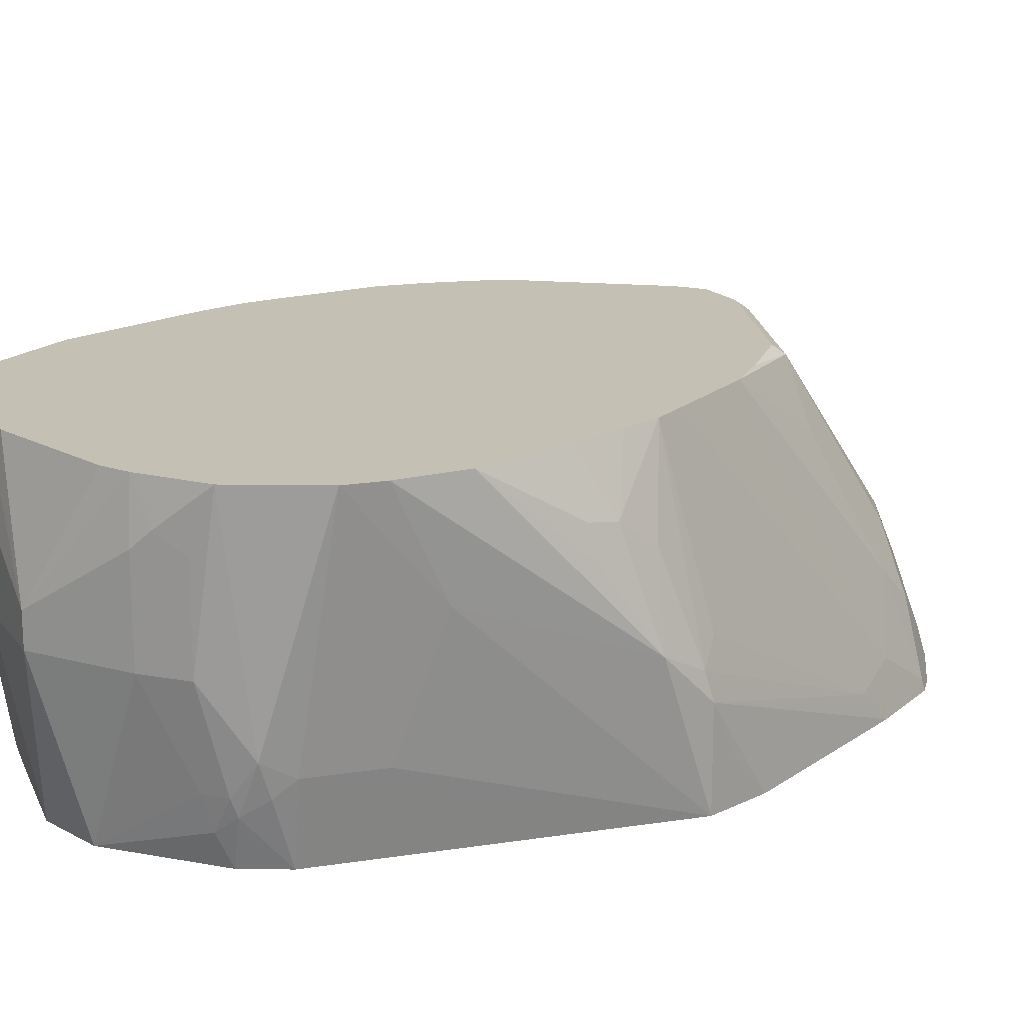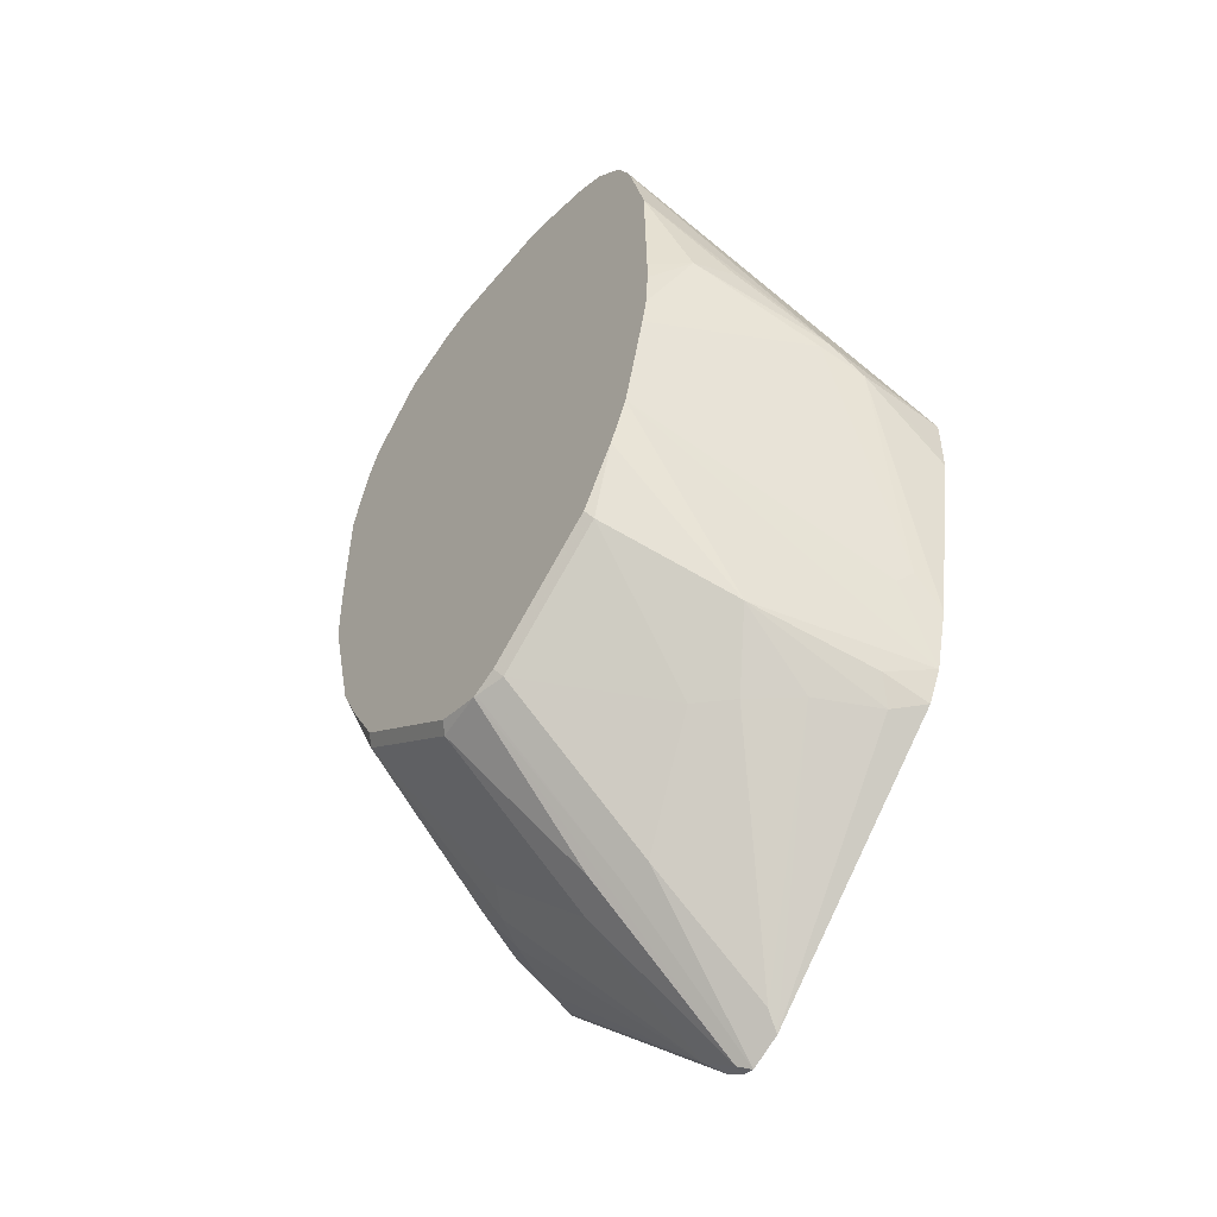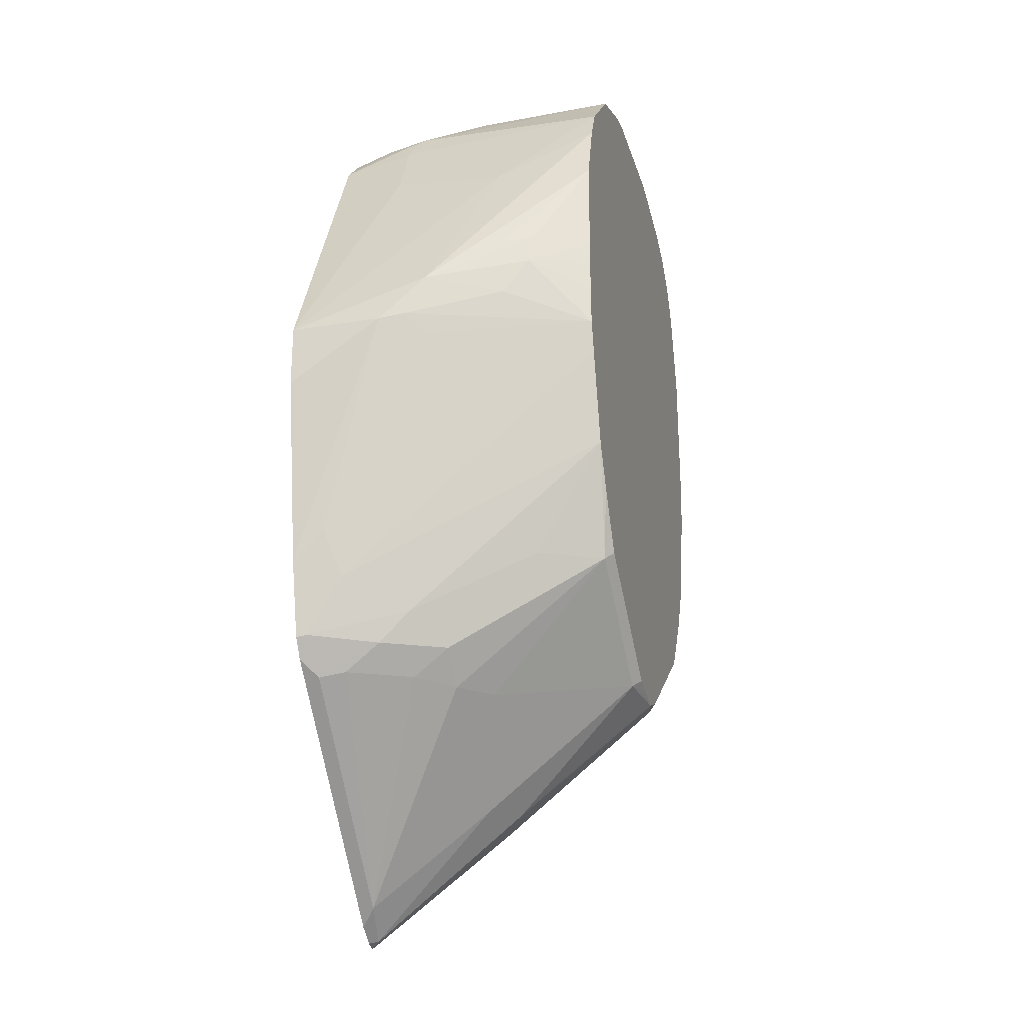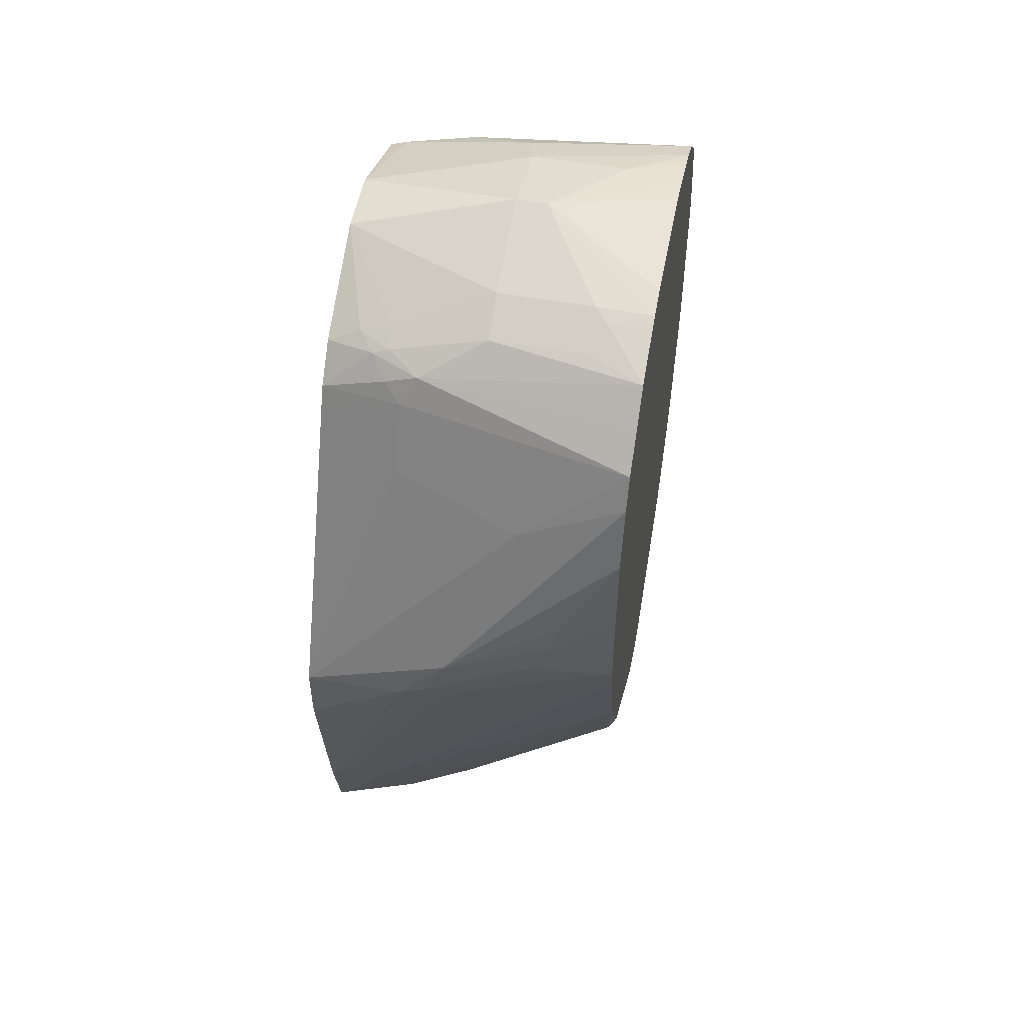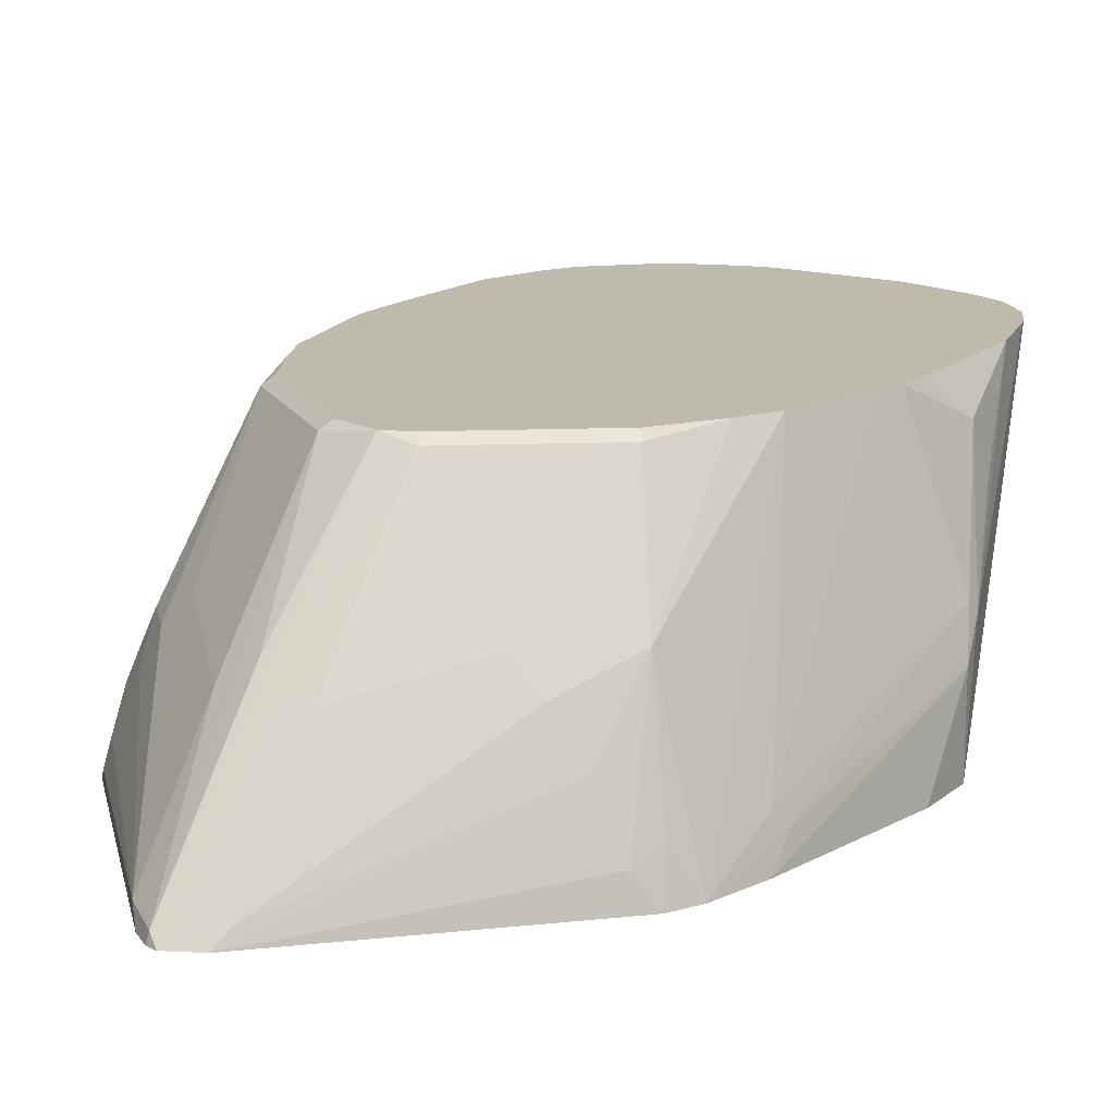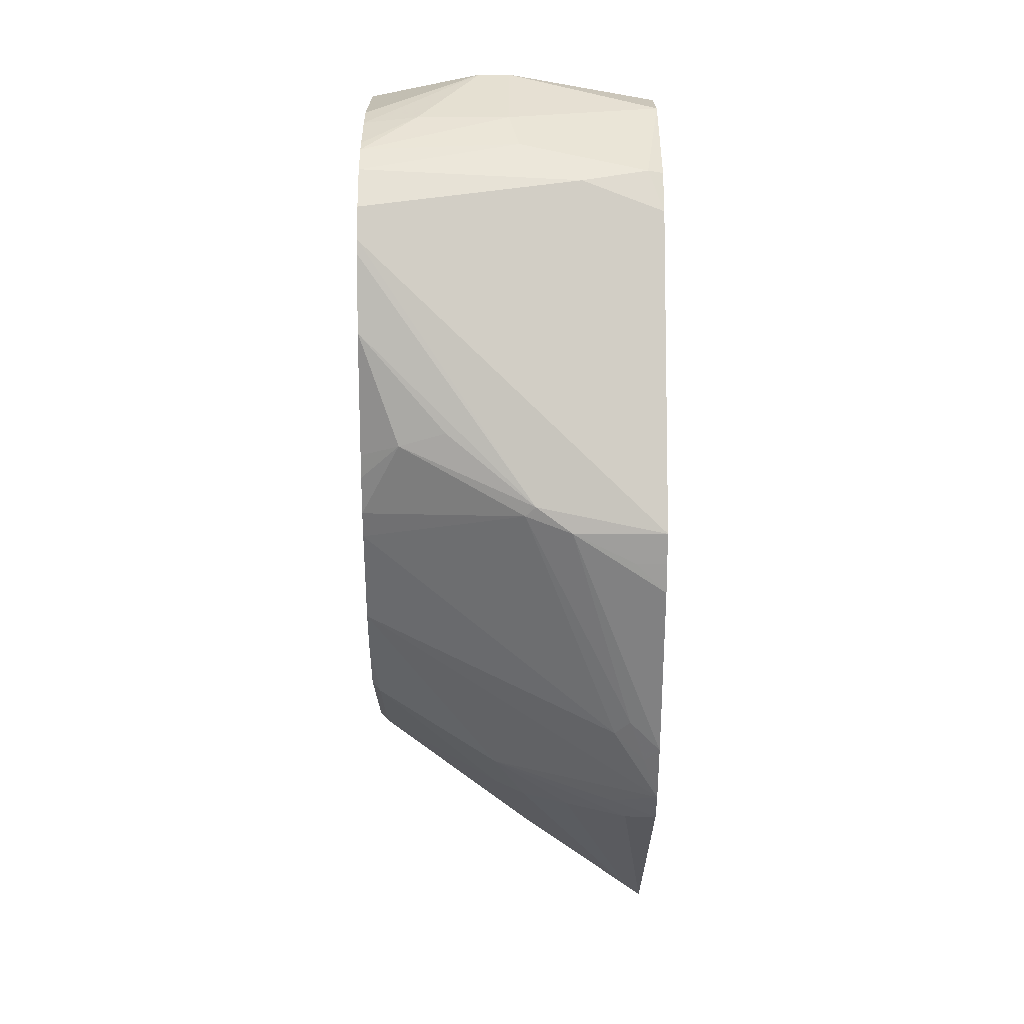
<metadata>
{"format":"obj","ext":"obj","renderer":"f3d","projection":"perspective","resolution":1024,"background":"white","views":[{"elev":18.0,"azim":-133.5,"up":"+Z"},{"elev":-51.3,"azim":51.9,"up":"+Y"},{"elev":-25.3,"azim":-75.0,"up":"+Y"},{"elev":52.8,"azim":-79.2,"up":"+Y"},{"elev":15.8,"azim":32.5,"up":"+Z"},{"elev":19.2,"azim":89.8,"up":"+Y"}]}
</metadata>
<code>
v 0.1993 0.279 0.3789
v 0.1959 0.2956 0.4617
v 0.1993 0.279 0.4385
v 0.1993 0.259 0.3789
v 0.1194 0.4388 0.3789
v 0.1063 0.485 0.4318
v 0.1262 0.4451 0.4318
v 0.1442 0.4546 0.5732
v 0.1594 0.3986 0.5732
v 0.1794 0.3388 0.5182
v 0.1744 0.3288 0.5481
v 0.1943 0.289 0.4684
v 0.1471 0.446 0.5732
v 0.1992 0.2391 0.3789
v 0.1993 0.259 0.3986
v 0.1794 0.1395 0.3986
v 0.1793 0.1196 0.3789
v 0.1063 0.465 0.3789
v 0.1348 0.4735 0.5732
v 0.14 0.4631 0.5732
v 0.08966 0.4883 0.3886
v 0.08635 0.5049 0.4717
v 0.1148 0.4935 0.5732
v 0.1612 0.3188 0.5732
v 0.1612 0.3036 0.5732
v 0.1594 0.279 0.5732
v 0.1556 0.2619 0.5732
v 0.1744 0.1296 0.4086
v 0.1744 0.1097 0.3886
v 0.1792 0.1194 0.3789
v 0.08771 0.4863 0.3789
v 0.0199 0.5181 0.3789
v 0.07971 0.4982 0.4185
v 0.05977 0.5181 0.4783
v 0.0959 0.503 0.5732
v 0.1395 0.1993 0.5732
v 0.1693 0.07975 0.3789
v -0.0199 0.5181 0.3789
v 0 0.5381 0.4783
v 0.05977 0.5181 0.5381
v 0.08728 0.5058 0.5732
v 0.1262 0.1728 0.5732
v 0.1345 0.0897 0.4883
v 0.1544 0.06979 0.4086
v 0.1596 0.06039 0.3789
v -0.05977 0.5181 0.4783
v -0.05997 0.4982 0.3789
v -0.08221 0.4933 0.3986
v -0.07971 0.4982 0.4185
v 0 0.5381 0.4982
v 0.05775 0.5142 0.5732
v 0.102 0.1348 0.5732
v 0.1046 0.1296 0.568
v 0.1046 0.04988 0.4684
v 0.1262 0.0532 0.4385
v 0.1461 0.0532 0.3986
v 0.1593 0.05978 0.3789
v -0.05977 0.5181 0.5381
v -0.08635 0.5049 0.4783
v -0.07316 0.4916 0.3789
v -0.08631 0.485 0.3789
v -0.09466 0.4883 0.4086
v -0.09298 0.4916 0.4185
v 0.03984 0.5181 0.5732
v -0.05693 0.5143 0.5732
v -0.03984 0.5181 0.5732
v 0.02228 0.07501 0.5732
v 0.02489 0.06979 0.568
v 0.08467 0.04988 0.4883
v 0.02489 -0.009961 0.4684
v 0.02489 -0.06975 0.3886
v 0.02002 -0.07951 0.3789
v 0.03956 -0.05998 0.3789
v 0.07944 -0.0201 0.3789
v -0.08635 0.5049 0.5381
v -0.06972 0.5132 0.5481
v -0.09825 0.4982 0.5732
v -0.1063 0.485 0.4385
v -0.1063 0.465 0.3789
v -0.1071 0.4783 0.4185
v -0.06169 0.5125 0.5732
v 0.004721 0.0674 0.5732
v 0.006633 0.06647 0.5713
v 0.006633 -0.01328 0.4717
v -0.0001561 -0.08959 0.3789
v -0.1172 0.4793 0.5732
v -0.1146 0.4683 0.4285
v -0.1371 0.4593 0.5732
v -0.113 0.4516 0.3789
v -0.008896 0.07084 0.5732
v -0.02989 0.06979 0.568
v -0.006633 -0.006582 0.485
v -0.006633 -0.08633 0.3853
v -0.00792 -0.08763 0.3789
v -0.1345 0.4284 0.4285
v -0.1544 0.4085 0.5082
v -0.1345 0.4484 0.5082
v -0.1993 0.279 0.3789
v -0.1471 0.4384 0.5732
v -0.02466 0.07501 0.5732
v -0.08966 0.04988 0.4883
v -0.02989 -0.009961 0.4684
v -0.1096 0.1296 0.568
v -0.02989 -0.06975 0.3886
v -0.01955 -0.07988 0.3789
v -0.1943 0.3089 0.4684
v -0.1993 0.259 0.3789
v -0.1993 0.279 0.4385
v -0.1594 0.3986 0.5732
v -0.1044 0.1348 0.5732
v -0.1096 0.04988 0.4684
v -0.1262 0.1728 0.5732
v -0.1348 0.1899 0.5732
v -0.1395 0.1993 0.5732
v -0.1295 0.1296 0.5281
v -0.1495 0.0897 0.4484
v -0.1295 0.0897 0.4883
v -0.1295 0.06979 0.4684
v -0.1295 0.02992 0.3886
v -0.1397 0.04005 0.3789
v -0.02989 -0.06975 0.3789
v -0.02009 -0.07951 0.3789
v -0.1262 0.0532 0.4451
v -0.1461 0.0532 0.4052
v -0.1959 0.2823 0.4551
v -0.1794 0.2989 0.5182
v -0.176 0.3222 0.5348
v -0.1744 0.3412 0.5381
v -0.1794 0.3388 0.5182
v -0.1993 0.2392 0.3789
v -0.1993 0.259 0.3986
v -0.1793 0.1196 0.3789
v -0.1794 0.1395 0.3986
v -0.1606 0.3382 0.5732
v -0.1694 0.1097 0.4086
v -0.1546 0.2594 0.5732
v -0.1661 0.07311 0.3853
v -0.1495 0.06979 0.4285
v -0.1495 0.04988 0.3886
v -0.1592 0.05965 0.3789
v -0.1893 0.2691 0.4684
v -0.1594 0.279 0.5732
v -0.1604 0.3036 0.5732
v -0.1606 0.323 0.5732
v -0.1743 0.09947 0.3789
v -0.176 0.1229 0.3953
v -0.1693 0.07956 0.3789
v -0.1673 0.07182 0.3789
v -0.1596 0.06021 0.3789
f 82 91 92
f 82 90 91
f 93 102 104
f 79 89 87
f 79 87 80
f 78 88 86
f 77 78 86
f 78 80 87
f 82 92 93
f 76 77 81
f 75 77 76
f 71 85 72
f 70 85 71
f 70 84 85
f 78 87 88
f 82 93 85
f 87 96 97
f 82 84 83
f 68 70 69
f 91 103 101
f 93 104 105
f 91 110 103
f 91 100 110
f 91 93 92
f 91 102 93
f 91 101 102
f 88 96 99
f 88 97 96
f 87 98 95
f 87 89 98
f 87 97 88
f 87 95 96
f 85 93 94
f 82 85 84
f 90 100 91
f 53 69 54
f 68 83 84
f 54 69 70
f 53 68 69
f 52 68 53
f 52 67 68
f 50 66 64
f 50 65 66
f 54 70 71
f 50 58 65
f 49 63 59
f 48 63 49
f 48 62 63
f 93 105 94
f 48 61 62
f 48 60 61
f 50 64 51
f 54 71 55
f 55 71 72
f 55 72 56
f 68 82 83
f 67 82 68
f 65 76 81
f 62 78 63
f 62 80 78
f 62 79 80
f 61 79 62
f 59 78 77
f 59 63 78
f 59 77 75
f 58 76 65
f 58 75 76
f 56 74 57
f 56 73 74
f 56 72 73
f 68 84 70
f 95 98 96
f 123 138 124
f 96 106 99
f 125 142 126
f 125 141 142
f 125 133 141
f 124 138 139
f 120 139 140
f 119 139 120
f 126 142 127
f 119 124 139
f 116 118 117
f 116 138 118
f 116 137 138
f 116 135 137
f 114 136 135
f 114 116 115
f 118 138 123
f 127 142 143
f 127 143 144
f 127 144 134
f 47 60 48
f 139 149 140
f 138 149 139
f 137 145 147
f 137 146 145
f 137 149 138
f 137 148 149
f 137 147 148
f 135 146 137
f 135 142 141
f 135 136 142
f 133 135 141
f 133 146 135
f 133 145 146
f 132 145 133
f 114 135 116
f 96 98 106
f 111 118 123
f 109 129 128
f 103 117 118
f 103 116 117
f 103 115 116
f 103 114 115
f 103 113 114
f 103 112 113
f 103 118 111
f 103 110 112
f 101 111 102
f 101 103 111
f 99 106 109
f 98 108 106
f 98 131 108
f 98 107 131
f 102 111 104
f 104 119 120
f 104 120 121
f 104 121 122
f 108 133 125
f 108 132 133
f 108 130 132
f 108 131 130
f 107 130 131
f 106 129 109
f 106 128 129
f 106 127 128
f 106 126 127
f 106 125 126
f 106 108 125
f 104 124 119
f 104 123 124
f 104 111 123
f 104 122 105
f 109 128 127
f 46 75 58
f 109 127 134
f 46 49 59
f 3 17 14
f 3 16 17
f 3 12 16
f 3 14 15
f 2 13 9
f 2 8 13
f 4 15 14
f 2 12 3
f 2 10 11
f 2 9 10
f 1 8 2
f 1 7 8
f 1 6 7
f 1 5 6
f 2 11 12
f 5 18 6
f 6 19 20
f 6 20 7
f 8 81 77
f 8 65 81
f 8 66 65
f 8 64 66
f 8 51 64
f 8 41 51
f 8 35 41
f 8 23 35
f 8 19 23
f 8 20 19
f 7 20 8
f 6 23 19
f 6 22 23
f 6 21 22
f 6 18 21
f 1 18 5
f 8 77 86
f 1 31 18
f 1 38 32
f 1 72 85
f 1 73 72
f 1 74 73
f 1 57 74
f 1 45 57
f 1 37 45
f 1 85 94
f 1 30 37
f 1 14 17
f 1 4 14
f 1 15 4
f 1 3 15
f 1 2 3
f 46 59 75
f 1 17 30
f 1 94 105
f 1 105 122
f 1 122 121
f 1 60 47
f 1 61 60
f 1 79 61
f 1 89 79
f 1 98 89
f 1 107 98
f 1 130 107
f 1 132 130
f 1 145 132
f 1 147 145
f 1 148 147
f 1 149 148
f 1 140 149
f 1 120 140
f 1 121 120
f 1 32 31
f 8 86 88
f 1 47 38
f 8 99 109
f 36 42 43
f 35 40 41
f 34 40 35
f 34 50 40
f 34 39 50
f 32 34 33
f 36 43 37
f 32 39 34
f 29 37 30
f 28 37 29
f 28 36 37
f 27 36 28
f 22 35 23
f 22 34 35
f 32 38 39
f 37 43 44
f 38 46 39
f 38 47 48
f 44 57 45
f 8 88 99
f 44 56 57
f 43 56 44
f 43 55 56
f 43 54 55
f 43 53 54
f 42 53 43
f 42 52 53
f 40 51 41
f 40 50 51
f 39 58 50
f 39 46 58
f 38 49 46
f 38 48 49
f 22 33 34
f 21 33 22
f 37 44 45
f 21 31 32
f 8 42 36
f 8 52 42
f 8 67 52
f 8 82 67
f 8 90 82
f 8 110 100
f 8 112 110
f 8 36 27
f 8 113 112
f 8 136 114
f 8 142 136
f 8 143 142
f 8 144 143
f 21 32 33
f 8 134 144
f 8 109 134
f 8 114 113
f 8 27 26
f 8 100 90
f 8 26 25
f 16 30 17
f 18 31 21
f 16 29 30
f 16 28 29
f 12 28 16
f 12 26 27
f 11 26 12
f 12 27 28
f 11 24 25
f 9 11 10
f 9 24 11
f 8 9 13
f 8 24 9
f 8 25 24
f 11 25 26

</code>
